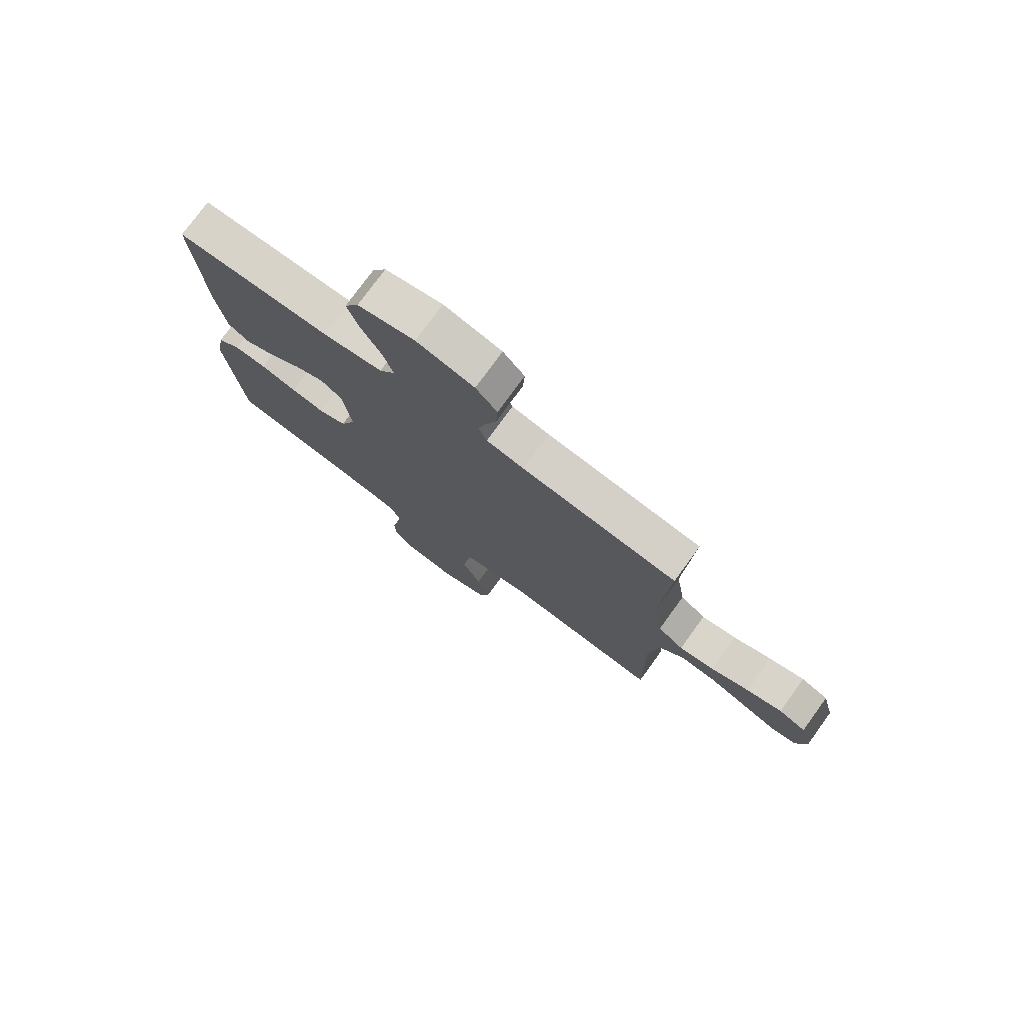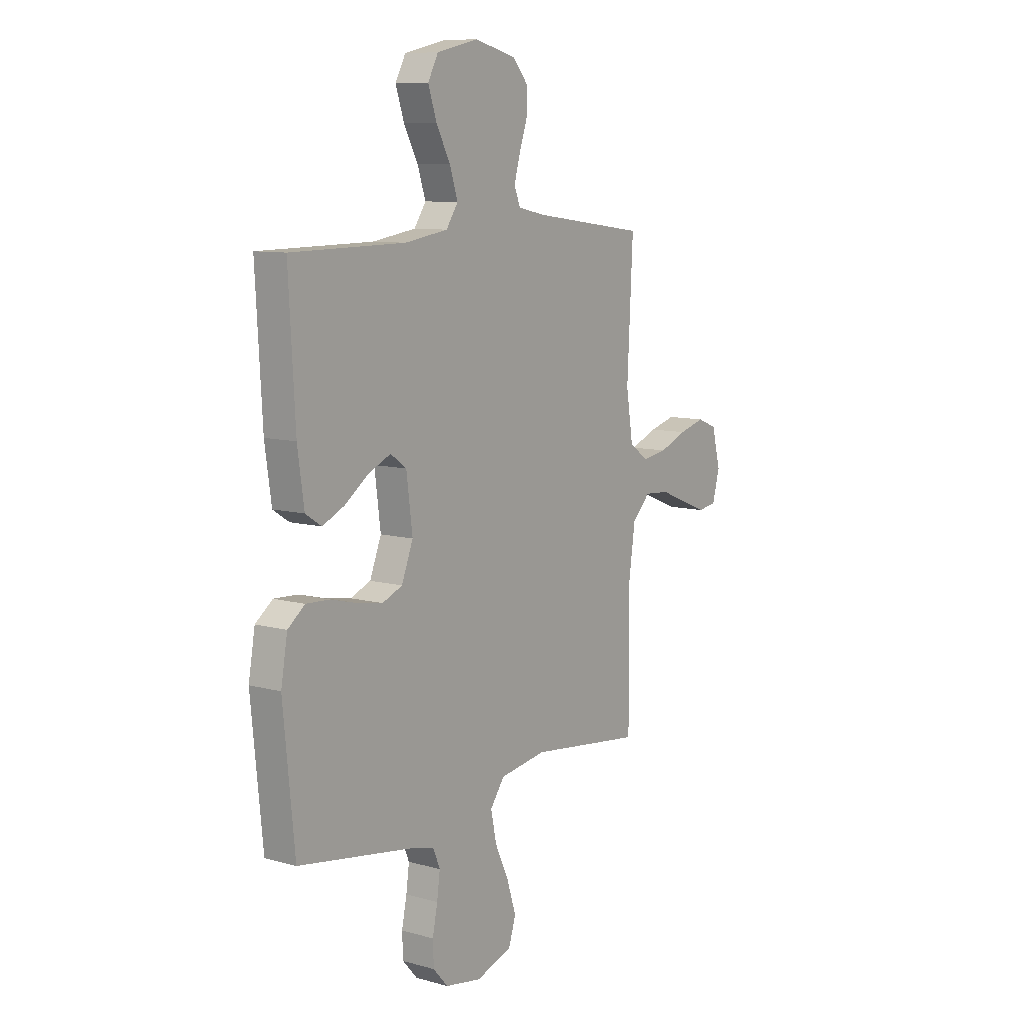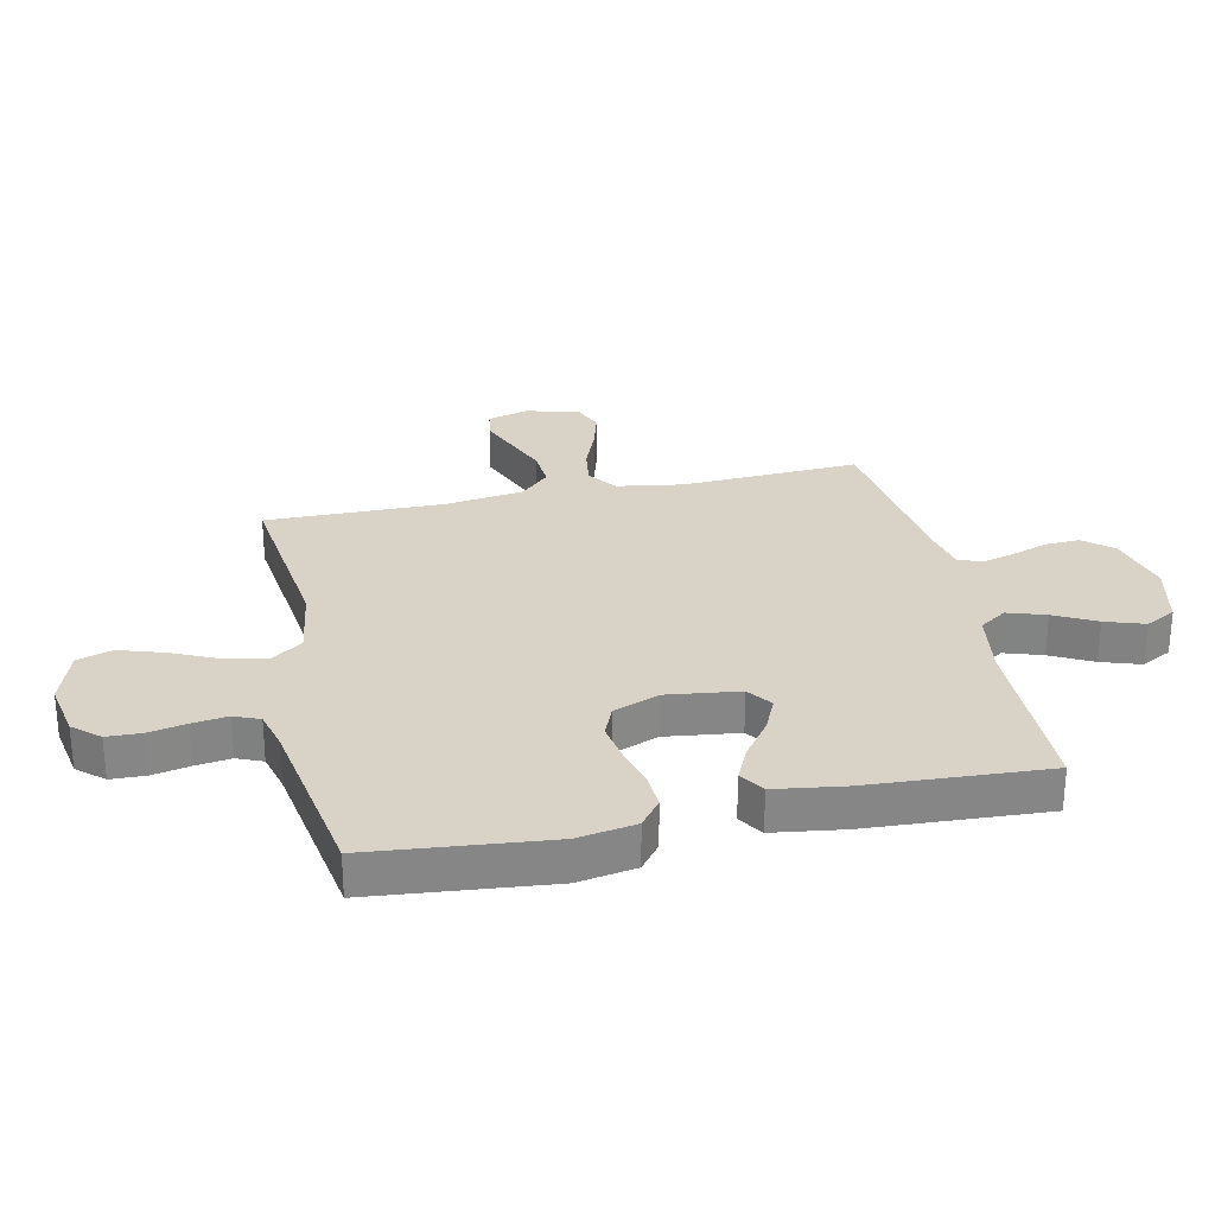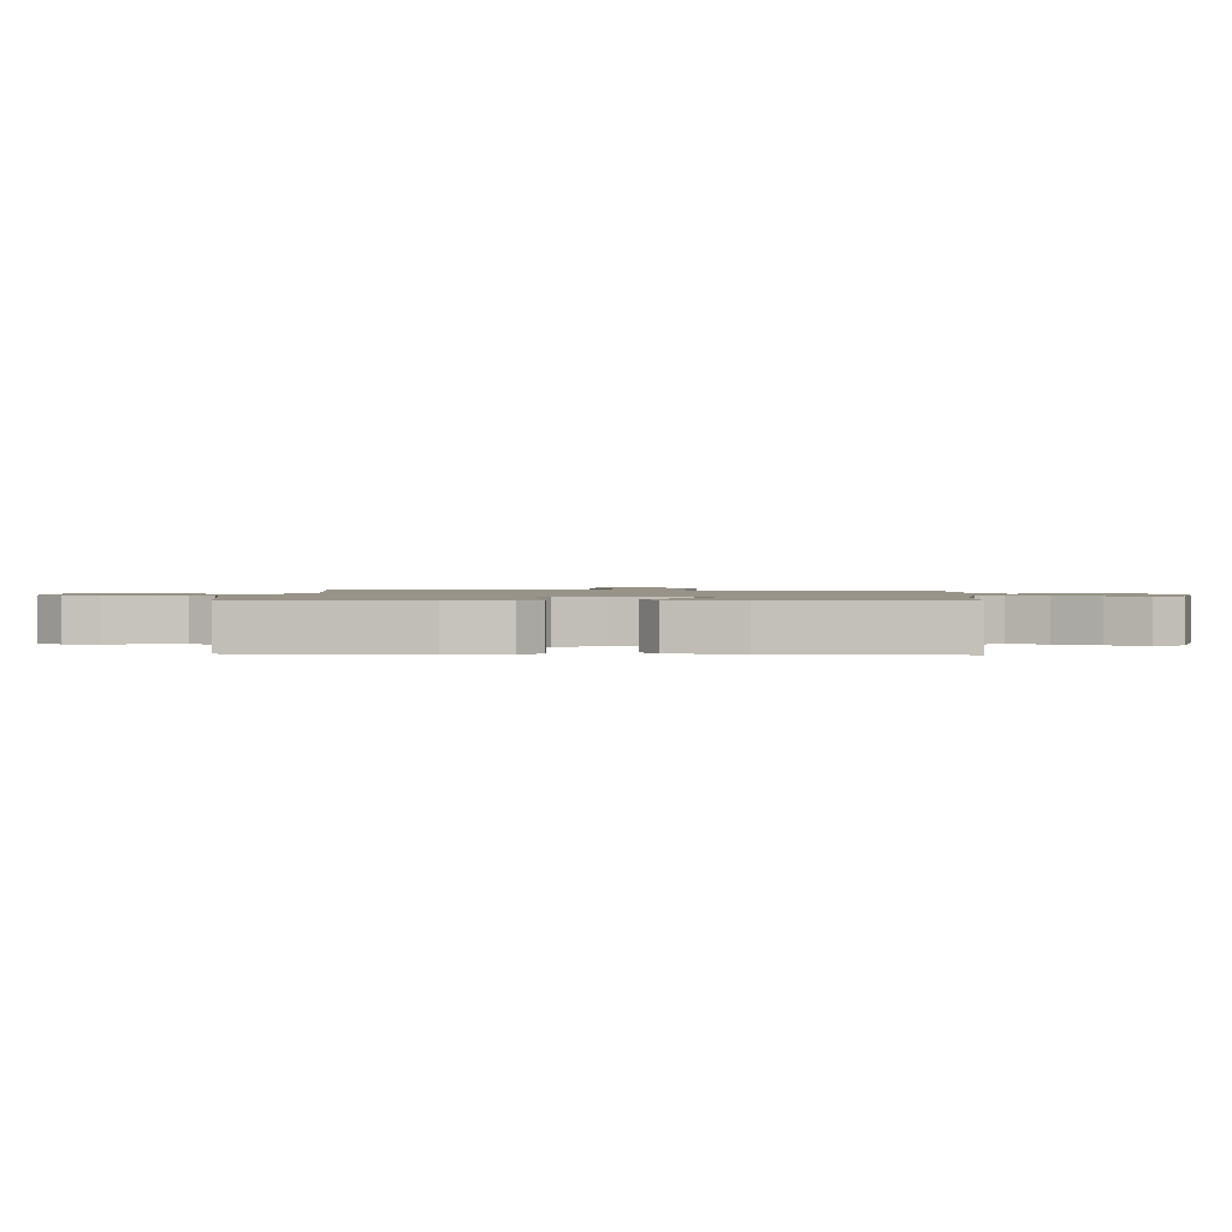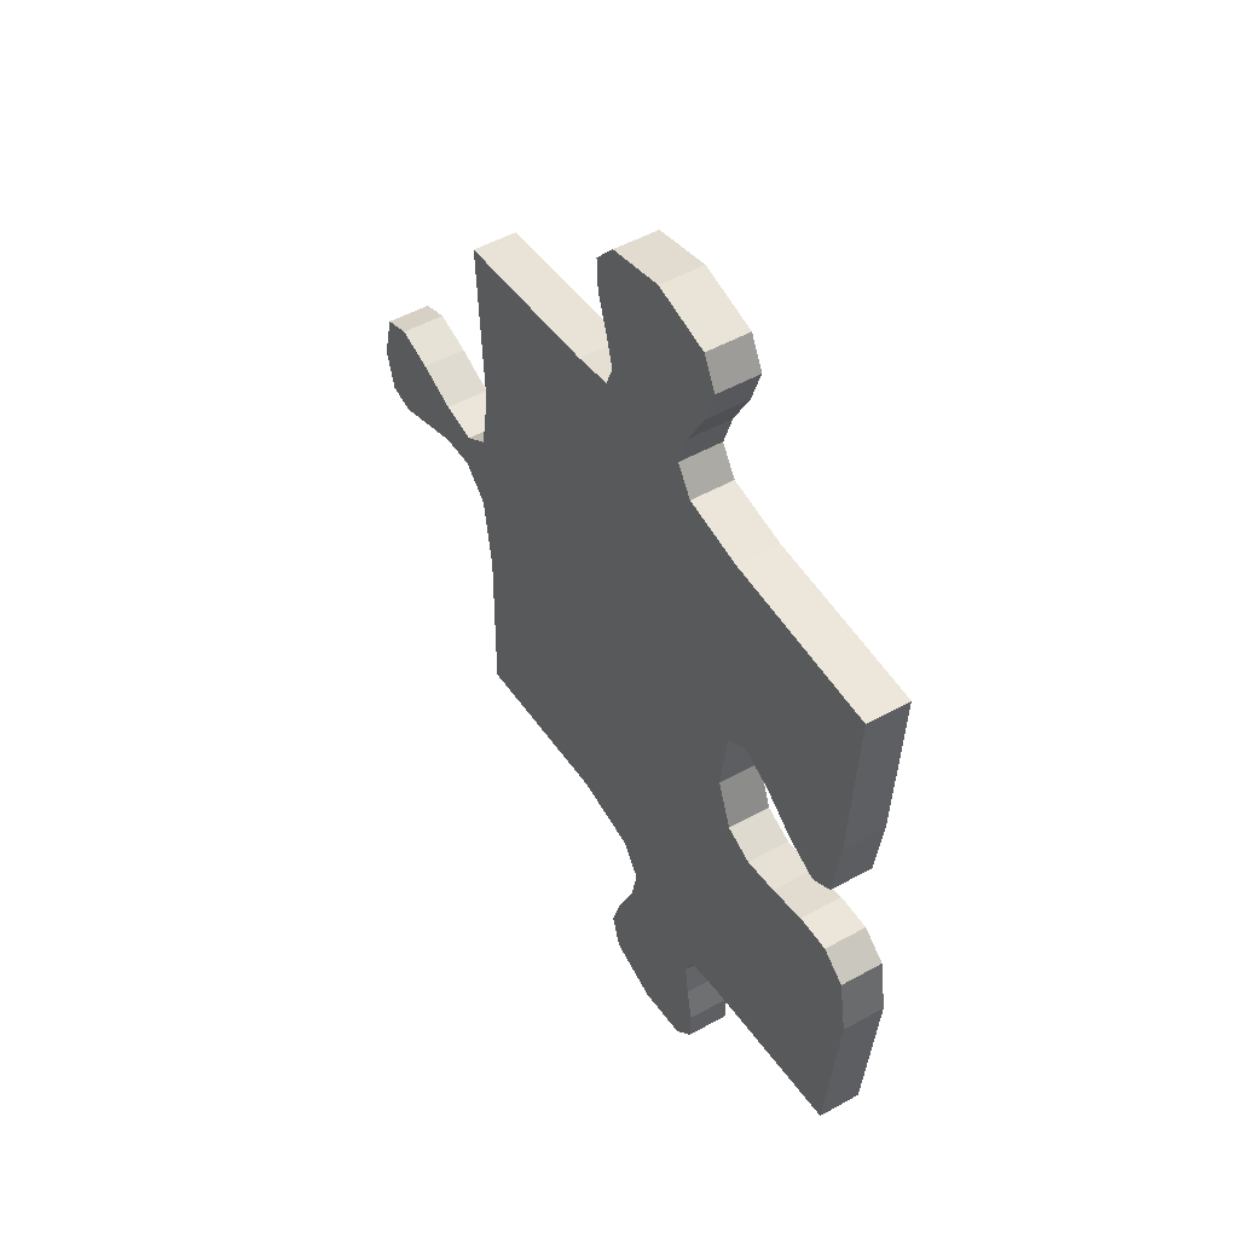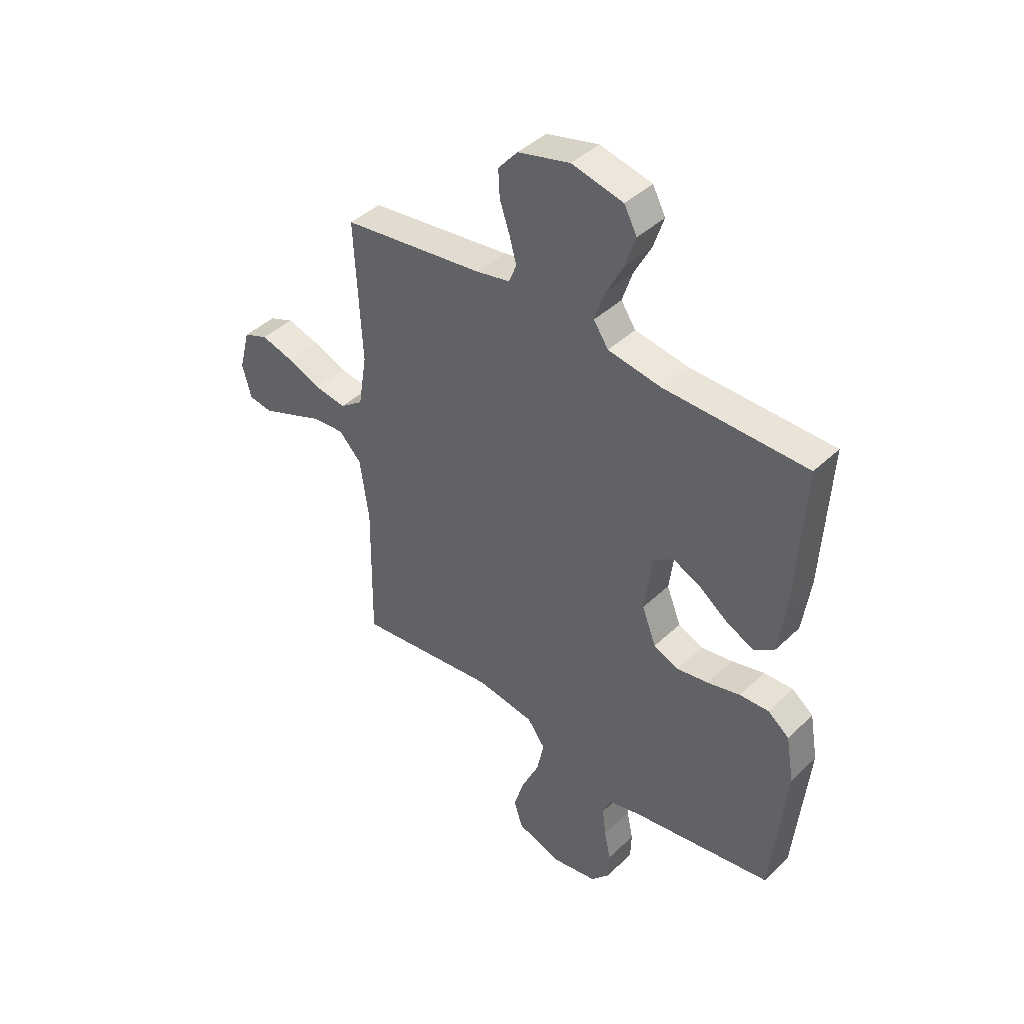
<metadata>
{"format":"obj","ext":"obj","renderer":"f3d","projection":"perspective","resolution":1024,"background":"white","views":[{"elev":76.7,"azim":36.0,"up":"+Z"},{"elev":9.4,"azim":-54.2,"up":"+Z"},{"elev":28.2,"azim":-102.3,"up":"+Y"},{"elev":1.3,"azim":-87.4,"up":"+Y"},{"elev":51.0,"azim":-121.2,"up":"+Z"},{"elev":42.3,"azim":-138.4,"up":"+Z"}]}
</metadata>
<code>
v -0.5 0.07 0.5
v -0.2 0.07 0.504
v -0.087 0.07 0.522
v -0.056 0.07 0.568
v -0.077 0.07 0.632
v -0.114 0.07 0.702
v -0.136 0.07 0.768
v -0.109 0.07 0.819
v 0 0.07 0.844
v 0.11 0.07 0.816
v 0.151 0.07 0.768
v 0.148 0.07 0.71
v 0.127 0.07 0.648
v 0.112 0.07 0.594
v 0.128 0.07 0.554
v 0.2 0.07 0.539
v 0.5 0.07 0.5
v 0.485 0.07 0.2
v 0.503 0.07 0.088
v 0.552 0.07 0.052
v 0.619 0.07 0.062
v 0.692 0.07 0.091
v 0.76 0.07 0.11
v 0.812 0.07 0.089
v 0.835 0.07 0
v 0.816 0.07 -0.07
v 0.767 0.07 -0.078
v 0.701 0.07 -0.052
v 0.629 0.07 -0.023
v 0.563 0.07 -0.018
v 0.515 0.07 -0.067
v 0.496 0.07 -0.2
v 0.5 0.07 -0.5
v 0.2 0.07 -0.464
v 0.077 0.07 -0.483
v 0.039 0.07 -0.535
v 0.054 0.07 -0.606
v 0.09 0.07 -0.684
v 0.114 0.07 -0.759
v 0.095 0.07 -0.818
v 0 0.07 -0.85
v -0.096 0.07 -0.833
v -0.135 0.07 -0.789
v -0.137 0.07 -0.731
v -0.124 0.07 -0.667
v -0.116 0.07 -0.608
v -0.134 0.07 -0.565
v -0.2 0.07 -0.548
v -0.5 0.07 -0.5
v -0.53 0.07 -0.2
v -0.513 0.07 -0.102
v -0.468 0.07 -0.067
v -0.406 0.07 -0.07
v -0.336 0.07 -0.088
v -0.27 0.07 -0.099
v -0.217 0.07 -0.077
v -0.187 0.07 0
v -0.203 0.07 0.123
v -0.245 0.07 0.153
v -0.303 0.07 0.127
v -0.366 0.07 0.081
v -0.424 0.07 0.054
v -0.466 0.07 0.081
v -0.483 0.07 0.2
v -0.5 0 0.5
v -0.2 0 0.504
v -0.087 0 0.522
v -0.056 0 0.568
v -0.077 0 0.632
v -0.114 0 0.702
v -0.136 0 0.768
v -0.109 0 0.819
v 0 0 0.844
v 0.11 0 0.816
v 0.151 0 0.768
v 0.148 0 0.71
v 0.127 0 0.648
v 0.112 0 0.594
v 0.128 0 0.554
v 0.2 0 0.539
v 0.5 0 0.5
v 0.485 0 0.2
v 0.503 0 0.088
v 0.552 0 0.052
v 0.619 0 0.062
v 0.692 0 0.091
v 0.76 0 0.11
v 0.812 0 0.089
v 0.835 0 0
v 0.816 0 -0.07
v 0.767 0 -0.078
v 0.701 0 -0.052
v 0.629 0 -0.023
v 0.563 0 -0.018
v 0.515 0 -0.067
v 0.496 0 -0.2
v 0.5 0 -0.5
v 0.2 0 -0.464
v 0.077 0 -0.483
v 0.039 0 -0.535
v 0.054 0 -0.606
v 0.09 0 -0.684
v 0.114 0 -0.759
v 0.095 0 -0.818
v 0 0 -0.85
v -0.096 0 -0.833
v -0.135 0 -0.789
v -0.137 0 -0.731
v -0.124 0 -0.667
v -0.116 0 -0.608
v -0.134 0 -0.565
v -0.2 0 -0.548
v -0.5 0 -0.5
v -0.53 0 -0.2
v -0.513 0 -0.102
v -0.468 0 -0.067
v -0.406 0 -0.07
v -0.336 0 -0.088
v -0.27 0 -0.099
v -0.217 0 -0.077
v -0.187 0 0
v -0.203 0 0.123
v -0.245 0 0.153
v -0.303 0 0.127
v -0.366 0 0.081
v -0.424 0 0.054
v -0.466 0 0.081
v -0.483 0 0.2
f 64 1 2
f 63 64 2
f 62 63 2
f 61 62 2
f 60 61 2
f 59 60 2 3
f 58 59 3 4
f 57 58 4
f 52 53 54
f 51 52 54
f 50 51 54
f 49 50 54
f 48 49 54
f 47 48 54 55
f 46 47 55 56
f 43 44 45
f 42 43 45
f 41 42 45
f 40 41 45
f 39 40 45
f 38 39 45
f 37 38 45
f 36 37 45 46
f 46 56 57
f 36 46 57
f 35 36 57
f 32 33 34
f 35 57 4
f 34 35 4
f 32 34 4
f 31 32 4
f 27 28 29
f 26 27 29
f 25 26 29
f 24 25 29
f 23 24 29
f 22 23 29
f 21 22 29
f 20 21 29 30
f 16 17 18
f 15 16 18 19
f 11 12 13
f 10 11 13
f 9 10 13
f 8 9 13
f 7 8 13
f 6 7 13
f 5 6 13
f 5 13 14
f 4 5 14 15
f 19 20 30 31
f 4 15 19 31
f 66 65 128
f 66 128 127
f 66 127 126
f 66 126 125
f 66 125 124
f 67 66 124 123
f 68 67 123 122
f 68 122 121
f 118 117 116
f 118 116 115
f 118 115 114
f 118 114 113
f 118 113 112
f 119 118 112 111
f 120 119 111 110
f 109 108 107
f 109 107 106
f 109 106 105
f 109 105 104
f 109 104 103
f 109 103 102
f 109 102 101
f 110 109 101 100
f 121 120 110
f 121 110 100
f 121 100 99
f 98 97 96
f 68 121 99
f 68 99 98
f 68 98 96
f 68 96 95
f 93 92 91
f 93 91 90
f 93 90 89
f 93 89 88
f 93 88 87
f 93 87 86
f 93 86 85
f 94 93 85 84
f 82 81 80
f 83 82 80 79
f 77 76 75
f 77 75 74
f 77 74 73
f 77 73 72
f 77 72 71
f 77 71 70
f 77 70 69
f 78 77 69
f 79 78 69 68
f 95 94 84 83
f 95 83 79 68
f 1 65 66 2
f 2 66 67 3
f 3 67 68 4
f 4 68 69 5
f 5 69 70 6
f 6 70 71 7
f 7 71 72 8
f 8 72 73 9
f 9 73 74 10
f 10 74 75 11
f 11 75 76 12
f 12 76 77 13
f 13 77 78 14
f 14 78 79 15
f 15 79 80 16
f 16 80 81 17
f 17 81 82 18
f 18 82 83 19
f 19 83 84 20
f 20 84 85 21
f 21 85 86 22
f 22 86 87 23
f 23 87 88 24
f 24 88 89 25
f 25 89 90 26
f 26 90 91 27
f 27 91 92 28
f 28 92 93 29
f 29 93 94 30
f 30 94 95 31
f 31 95 96 32
f 32 96 97 33
f 33 97 98 34
f 34 98 99 35
f 35 99 100 36
f 36 100 101 37
f 37 101 102 38
f 38 102 103 39
f 39 103 104 40
f 40 104 105 41
f 41 105 106 42
f 42 106 107 43
f 43 107 108 44
f 44 108 109 45
f 45 109 110 46
f 46 110 111 47
f 47 111 112 48
f 48 112 113 49
f 49 113 114 50
f 50 114 115 51
f 51 115 116 52
f 52 116 117 53
f 53 117 118 54
f 54 118 119 55
f 55 119 120 56
f 56 120 121 57
f 57 121 122 58
f 58 122 123 59
f 59 123 124 60
f 60 124 125 61
f 61 125 126 62
f 62 126 127 63
f 63 127 128 64
f 64 128 65 1

</code>
